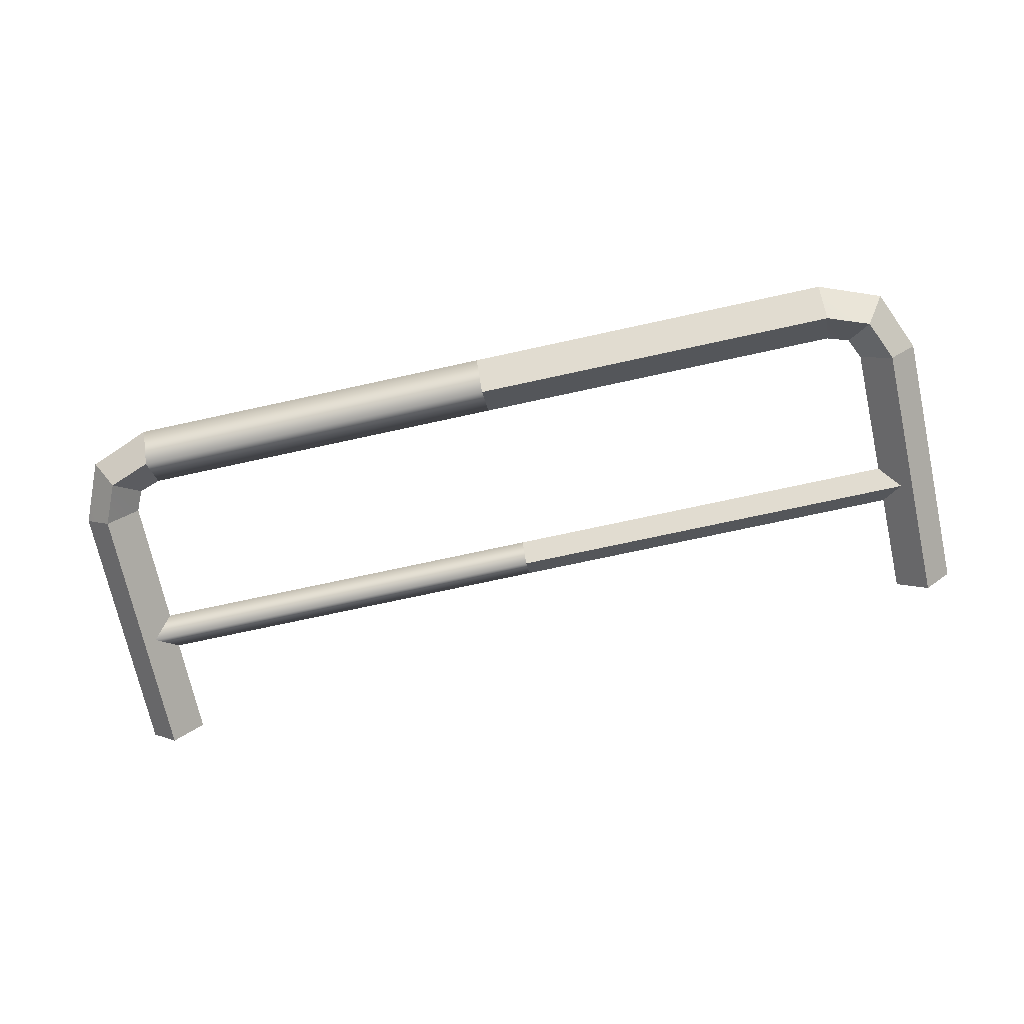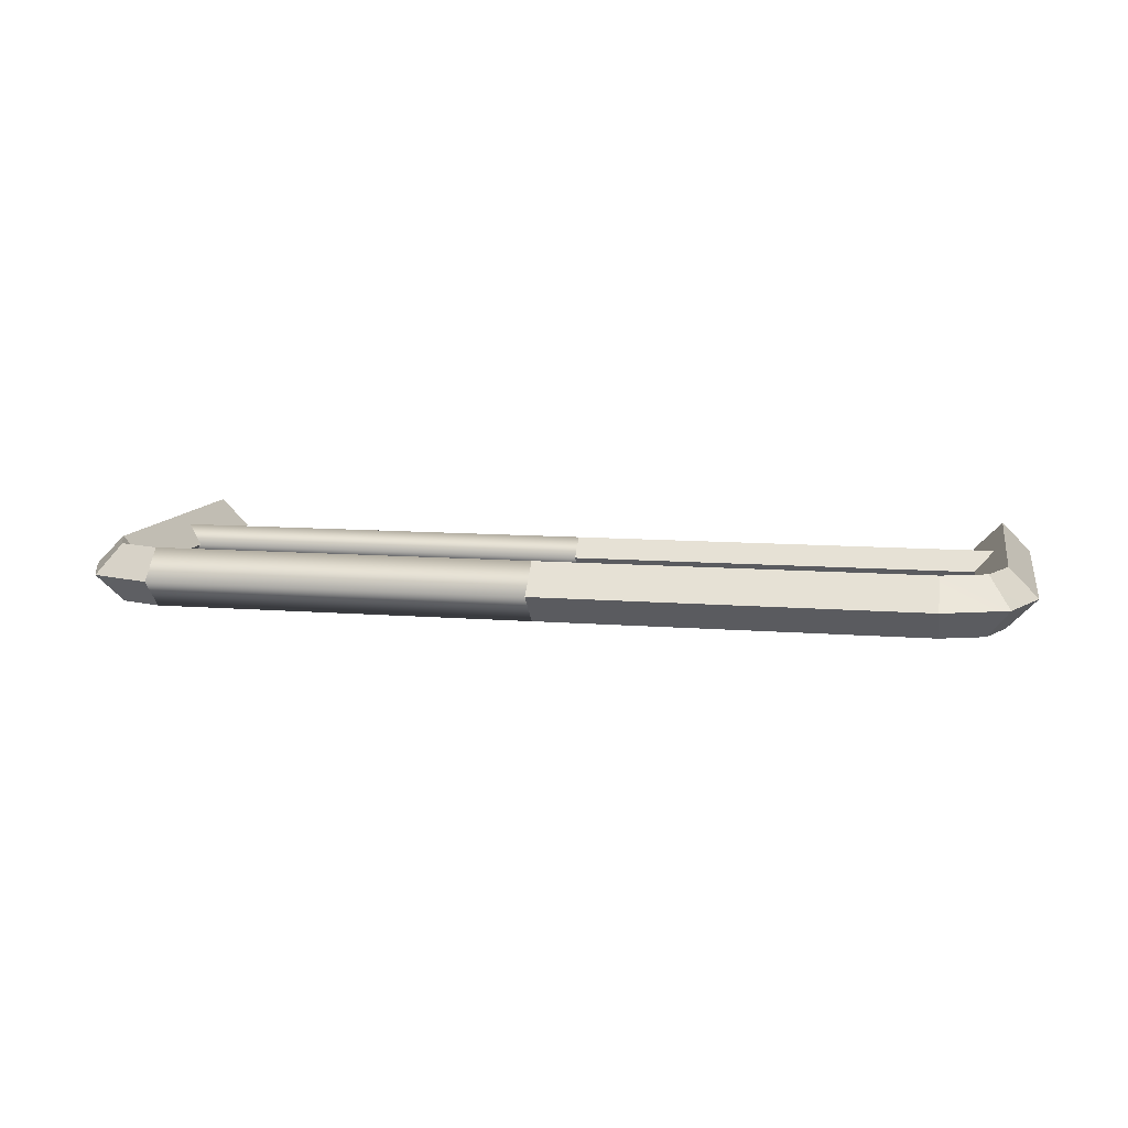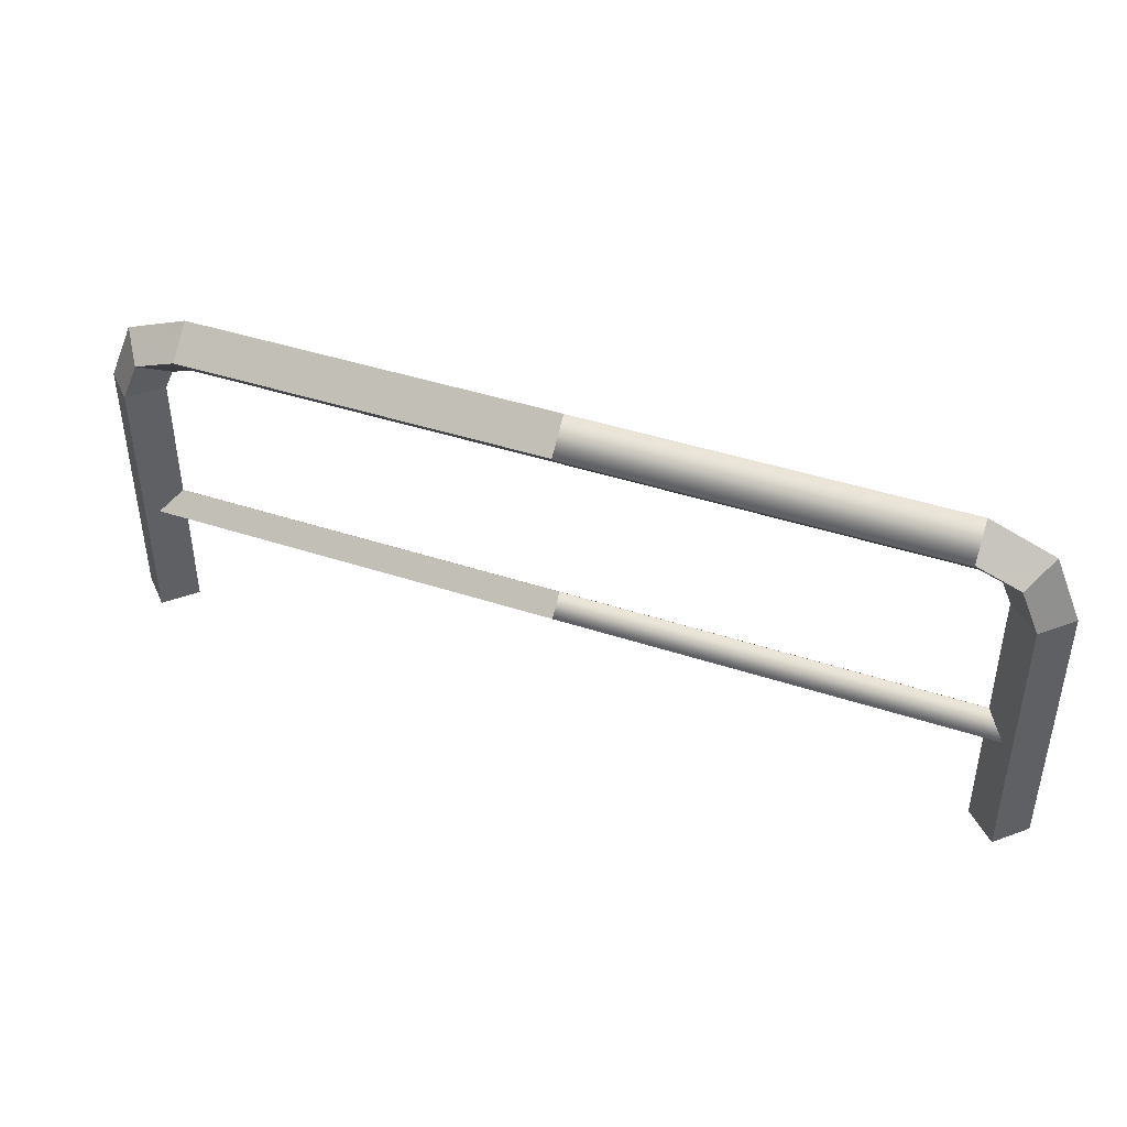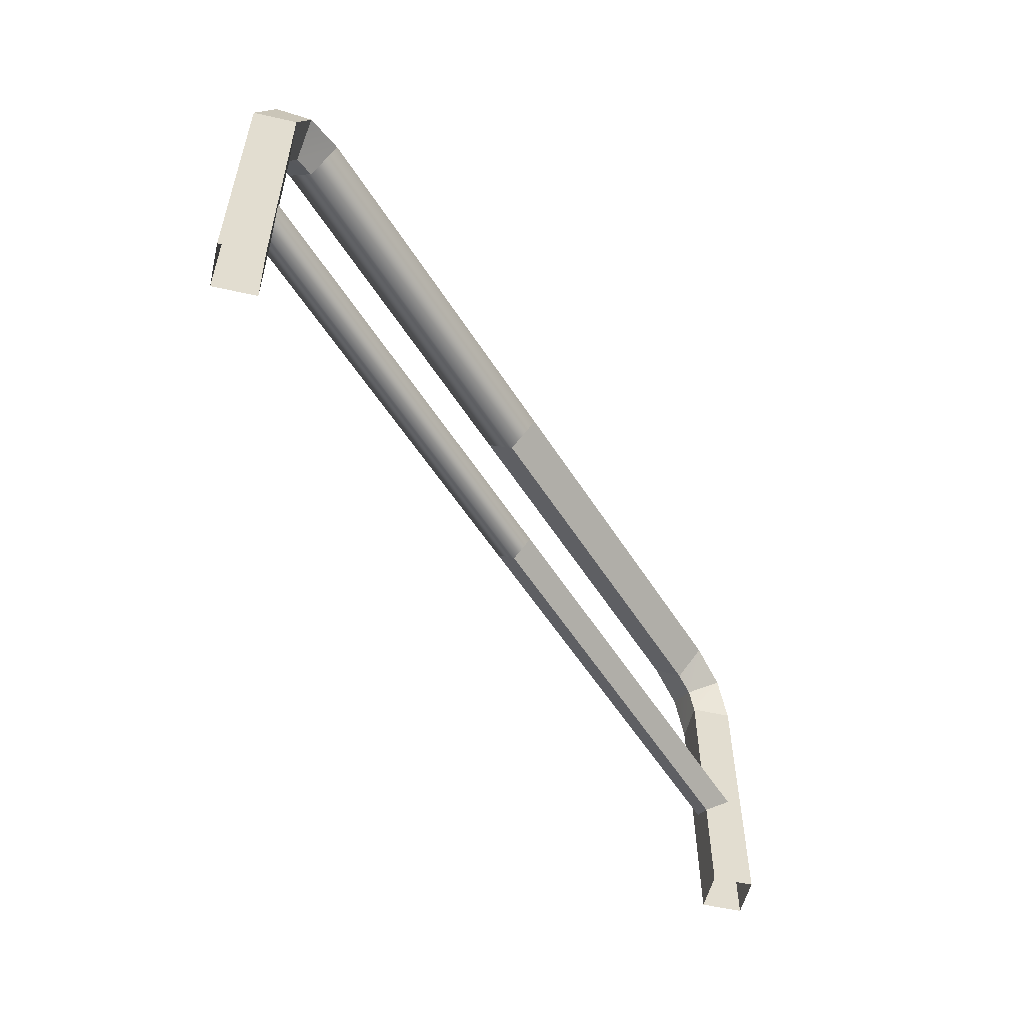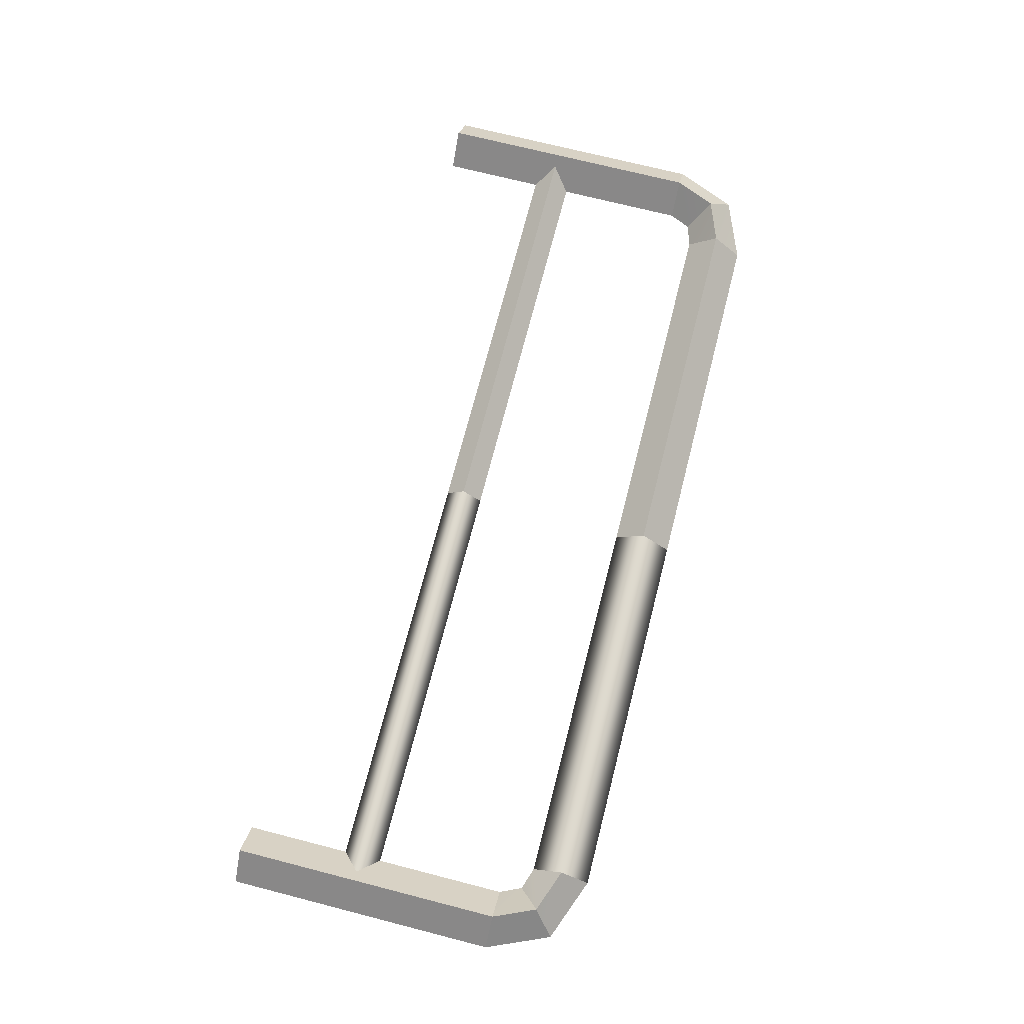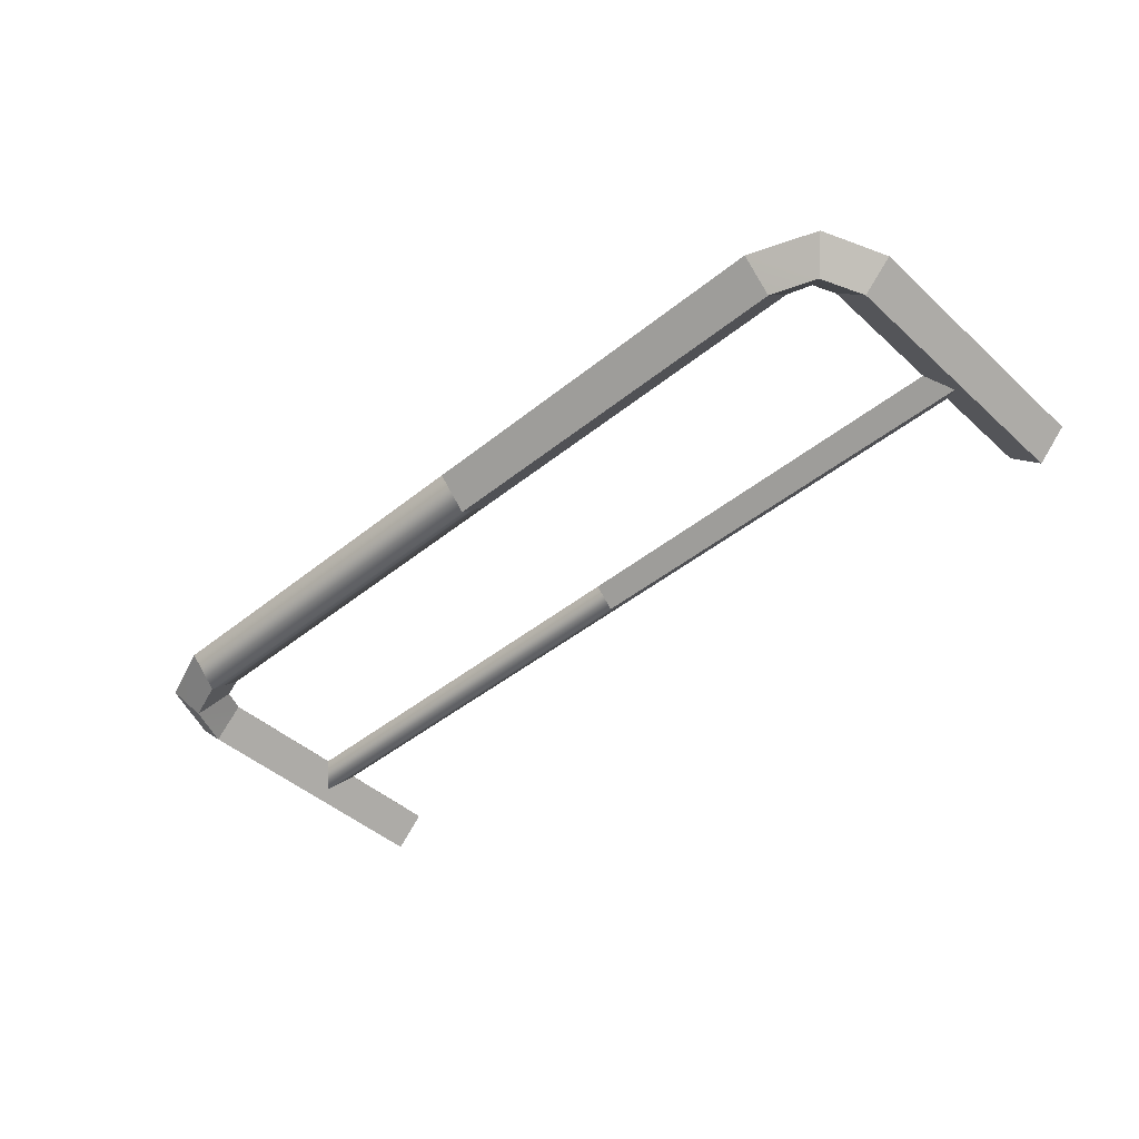
<metadata>
{"format":"obj","ext":"obj","renderer":"f3d","projection":"perspective","resolution":1024,"background":"white","views":[{"elev":-71.8,"azim":-167.6,"up":"+Z"},{"elev":10.1,"azim":-168.3,"up":"+Z"},{"elev":42.6,"azim":21.5,"up":"+Y"},{"elev":-54.9,"azim":121.6,"up":"+Y"},{"elev":71.1,"azim":104.4,"up":"+Z"},{"elev":-44.3,"azim":-136.6,"up":"+Z"}]}
</metadata>
<code>
g febg_factory_001_floorrail_04
v 1.509 -0.6581 -1.192e-06
v 1.616 -0.6581 -0.107
v 1.616 0.3388 -0.107
v 1.509 0.3388 -1.192e-06
v 1.616 -0.6581 -0.107
v 1.723 -0.6581 -1.192e-06
v 1.723 0.3388 -1.192e-06
v 1.616 0.3388 -0.107
v 1.723 -0.6581 -1.192e-06
v 1.616 -0.6581 0.107
v 1.616 0.3388 0.107
v 1.723 0.3388 -1.192e-06
v 1.616 -0.6581 0.107
v 1.509 -0.6581 -1.192e-06
v 1.509 0.3388 -1.192e-06
v 1.616 0.3388 0.107
v 1.509 0.3388 -1.192e-06
v 1.616 0.3388 -0.107
v 1.549 0.4928 -0.107
v 1.474 0.4171 -1.192e-06
v 1.616 0.3388 -0.107
v 1.723 0.3388 -1.192e-06
v 1.625 0.5684 2.146e-06
v 1.549 0.4928 -0.107
v 1.723 0.3388 -1.192e-06
v 1.616 0.3388 0.107
v 1.549 0.4928 0.107
v 1.625 0.5684 2.146e-06
v 1.616 0.3388 0.107
v 1.509 0.3388 -1.192e-06
v 1.474 0.4171 -1.192e-06
v 1.549 0.4928 0.107
v 1.474 0.4171 -1.192e-06
v 1.549 0.4928 -0.107
v 1.393 0.5511 -0.107
v 1.393 0.4442 -1.192e-06
v 1.549 0.4928 -0.107
v 1.625 0.5684 2.146e-06
v 1.393 0.6581 2.146e-06
v 1.393 0.5511 -0.107
v 1.625 0.5684 2.146e-06
v 1.549 0.4928 0.107
v 1.393 0.5511 0.107
v 1.393 0.6581 2.146e-06
v 1.549 0.4928 0.107
v 1.474 0.4171 -1.192e-06
v 1.393 0.4442 -1.192e-06
v 1.393 0.5511 0.107
v -1.391 0.5511 -0.107
v -1.391 0.4441 -1.192e-06
v 0.0009019 0.4442 -1.192e-06
v 0.0009019 0.5511 -0.107
v -1.391 0.6581 -1.192e-06
v -1.391 0.5511 -0.107
v 0.0009019 0.5511 -0.107
v 0.0009019 0.6581 -1.192e-06
v -1.391 0.5511 0.107
v -1.391 0.6581 -1.192e-06
v 0.0009019 0.6581 -1.192e-06
v 0.0009019 0.5511 0.107
v -1.391 0.4441 -1.192e-06
v -1.391 0.5511 0.107
v 0.0009019 0.5511 0.107
v 0.0009019 0.4442 -1.192e-06
v -0.01459 -0.1397 -1.192e-06
v -1.62 -0.1397 -1.192e-06
v -1.62 -0.2092 -0.06948
v -0.01459 -0.2092 -0.06948
v -0.01459 -0.2092 -0.06948
v -1.62 -0.2092 -0.06948
v -1.62 -0.2787 -1.192e-06
v -0.01459 -0.2787 -1.192e-06
v -0.01459 -0.2787 -1.192e-06
v -1.62 -0.2787 -1.192e-06
v -1.62 -0.2092 0.06947
v -0.01459 -0.2092 0.06947
v -0.01459 -0.2092 0.06947
v -1.62 -0.2092 0.06947
v -1.62 -0.1397 -1.192e-06
v -0.01459 -0.1397 -1.192e-06
v -1.509 -0.6581 -1.192e-06
v -1.509 0.3388 -1.192e-06
v -1.616 0.3388 -0.107
v -1.616 -0.6581 -0.107
v -1.616 -0.6581 -0.107
v -1.616 0.3388 -0.107
v -1.723 0.3388 -1.192e-06
v -1.723 -0.6581 -1.192e-06
v -1.723 -0.6581 -1.192e-06
v -1.723 0.3388 -1.192e-06
v -1.616 0.3388 0.107
v -1.616 -0.6581 0.107
v -1.616 -0.6581 0.107
v -1.616 0.3388 0.107
v -1.509 0.3388 -1.192e-06
v -1.509 -0.6581 -1.192e-06
v -1.509 0.3388 -1.192e-06
v -1.474 0.4171 -1.192e-06
v -1.549 0.4928 -0.107
v -1.616 0.3388 -0.107
v -1.616 0.3388 -0.107
v -1.549 0.4928 -0.107
v -1.625 0.5684 -1.192e-06
v -1.723 0.3388 -1.192e-06
v -1.723 0.3388 -1.192e-06
v -1.625 0.5684 -1.192e-06
v -1.549 0.4928 0.107
v -1.616 0.3388 0.107
v -1.616 0.3388 0.107
v -1.549 0.4928 0.107
v -1.474 0.4171 -1.192e-06
v -1.509 0.3388 -1.192e-06
v -1.474 0.4171 -1.192e-06
v -1.391 0.4441 -1.192e-06
v -1.391 0.5511 -0.107
v -1.549 0.4928 -0.107
v -1.549 0.4928 -0.107
v -1.391 0.5511 -0.107
v -1.391 0.6581 -1.192e-06
v -1.625 0.5684 -1.192e-06
v -1.625 0.5684 -1.192e-06
v -1.391 0.6581 -1.192e-06
v -1.391 0.5511 0.107
v -1.549 0.4928 0.107
v -1.549 0.4928 0.107
v -1.391 0.5511 0.107
v -1.391 0.4441 -1.192e-06
v -1.474 0.4171 -1.192e-06
v 1.393 0.5511 -0.107
v 0.0009019 0.4442 -1.192e-06
v 1.393 0.4442 -1.192e-06
v 0.0009019 0.5511 -0.107
v 1.393 0.6581 2.146e-06
v 0.0009019 0.6581 -1.192e-06
v 1.393 0.5511 0.107
v 0.0009019 0.5511 0.107
v 1.393 0.4442 -1.192e-06
v 0.0009019 0.4442 -1.192e-06
v 1.591 -0.1397 -1.192e-06
v -0.01459 -0.1397 -1.192e-06
v -0.01459 -0.2092 -0.06948
v 1.591 -0.2092 -0.06948
v -0.01459 -0.2787 -1.192e-06
v 1.591 -0.2787 -1.192e-06
v -0.01459 -0.2092 0.06947
v 1.591 -0.2092 0.06947
v -0.01459 -0.1397 -1.192e-06
v 1.591 -0.1397 -1.192e-06
g febg_factory_001_floorrail_04_0
f 3 2 1
f 4 3 1
f 7 6 5
f 8 7 5
f 11 10 9
f 12 11 9
f 15 14 13
f 16 15 13
f 19 18 17
f 20 19 17
f 23 22 21
f 24 23 21
f 27 26 25
f 28 27 25
f 31 30 29
f 32 31 29
f 35 34 33
f 36 35 33
f 39 38 37
f 40 39 37
f 43 42 41
f 44 43 41
f 47 46 45
f 48 47 45
f 51 50 49
f 52 51 49
f 55 54 53
f 56 55 53
f 59 58 57
f 60 59 57
f 63 62 61
f 64 63 61
f 67 66 65
f 68 67 65
f 71 70 69
f 72 71 69
f 75 74 73
f 76 75 73
f 79 78 77
f 80 79 77
f 83 82 81
f 84 83 81
f 87 86 85
f 88 87 85
f 91 90 89
f 92 91 89
f 95 94 93
f 96 95 93
f 99 98 97
f 100 99 97
f 103 102 101
f 104 103 101
f 107 106 105
f 108 107 105
f 111 110 109
f 112 111 109
f 115 114 113
f 116 115 113
f 119 118 117
f 120 119 117
f 123 122 121
f 124 123 121
f 127 126 125
f 128 127 125
f 131 130 129
f 130 132 129
f 129 132 133
f 132 134 133
f 133 134 135
f 134 136 135
f 135 136 137
f 136 138 137
f 141 140 139
f 142 141 139
f 143 141 142
f 144 143 142
f 145 143 144
f 146 145 144
f 147 145 146
f 148 147 146

</code>
